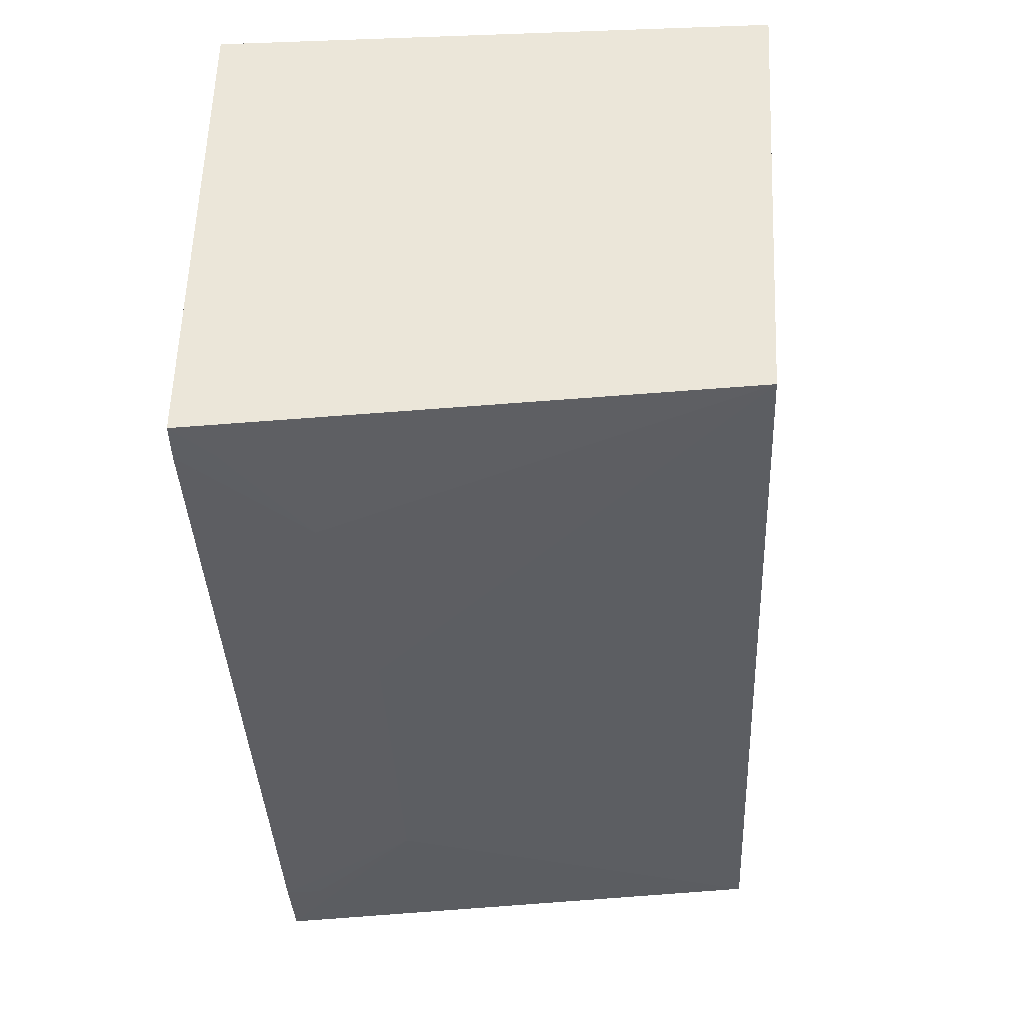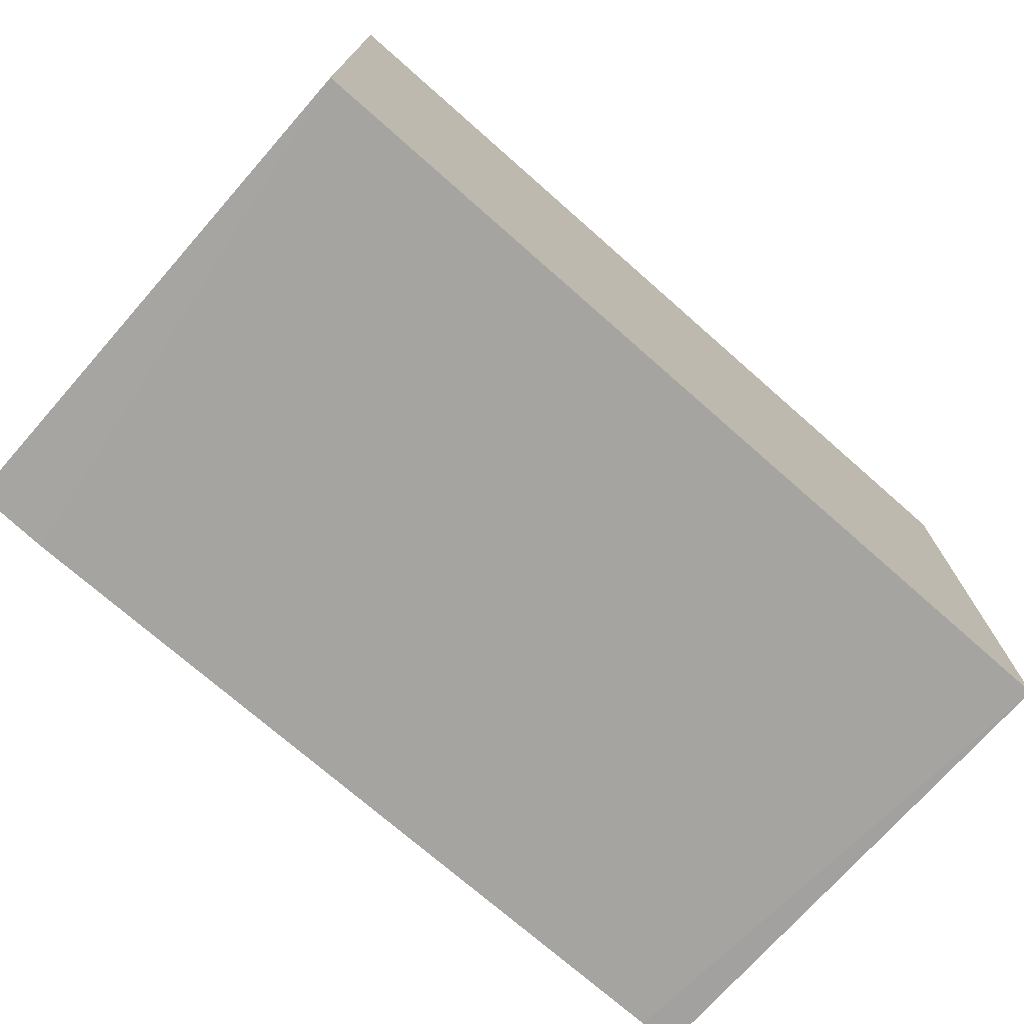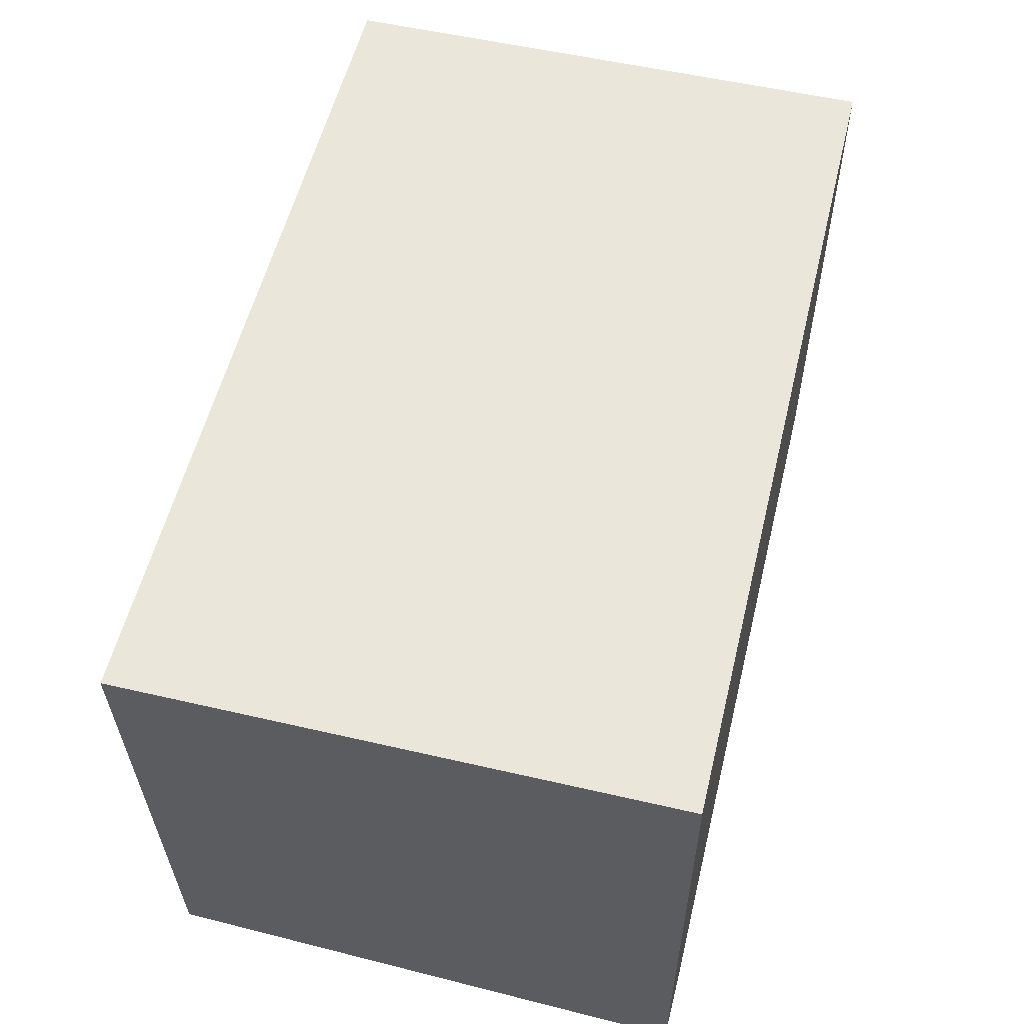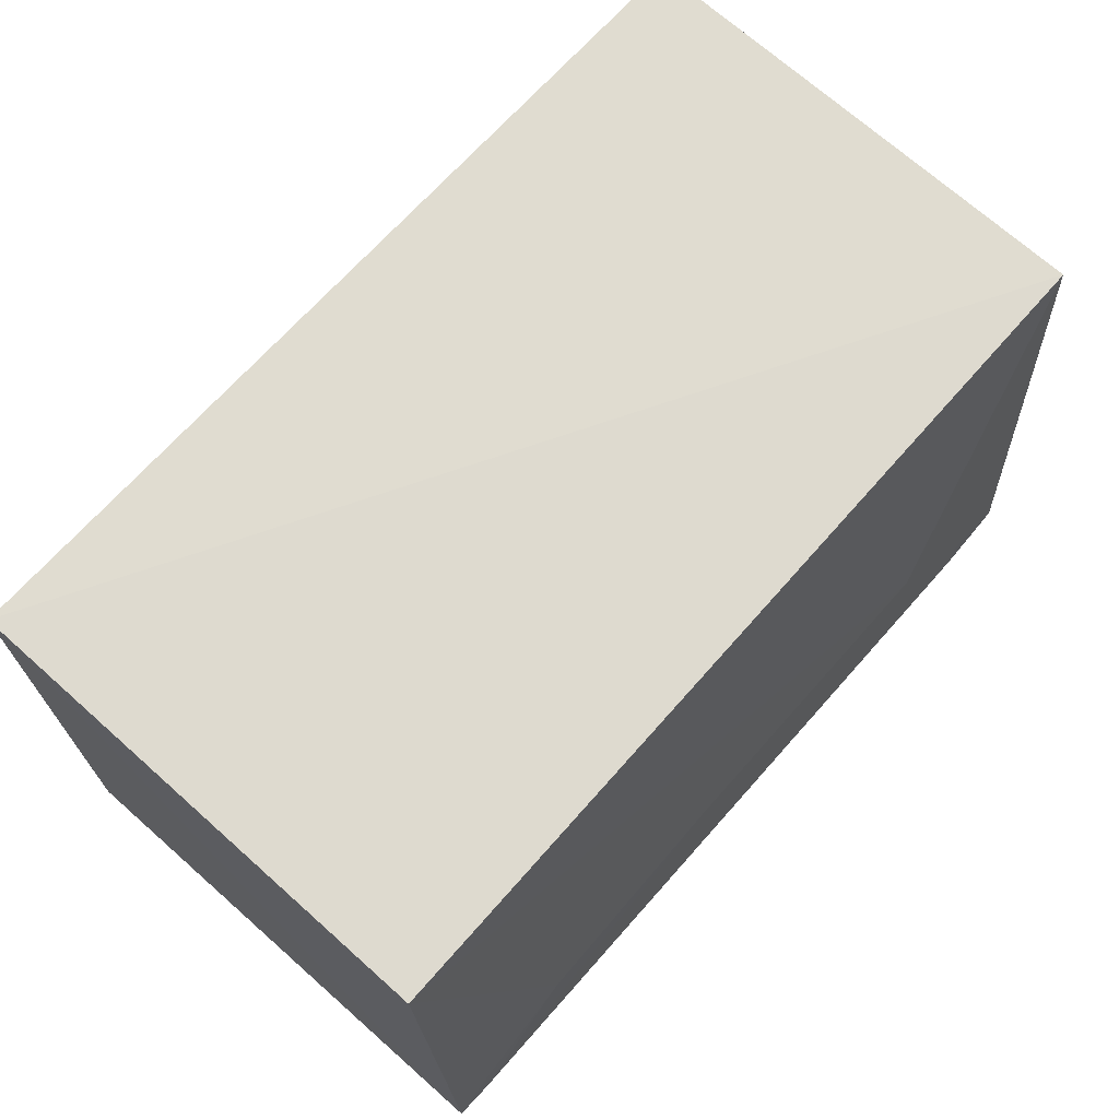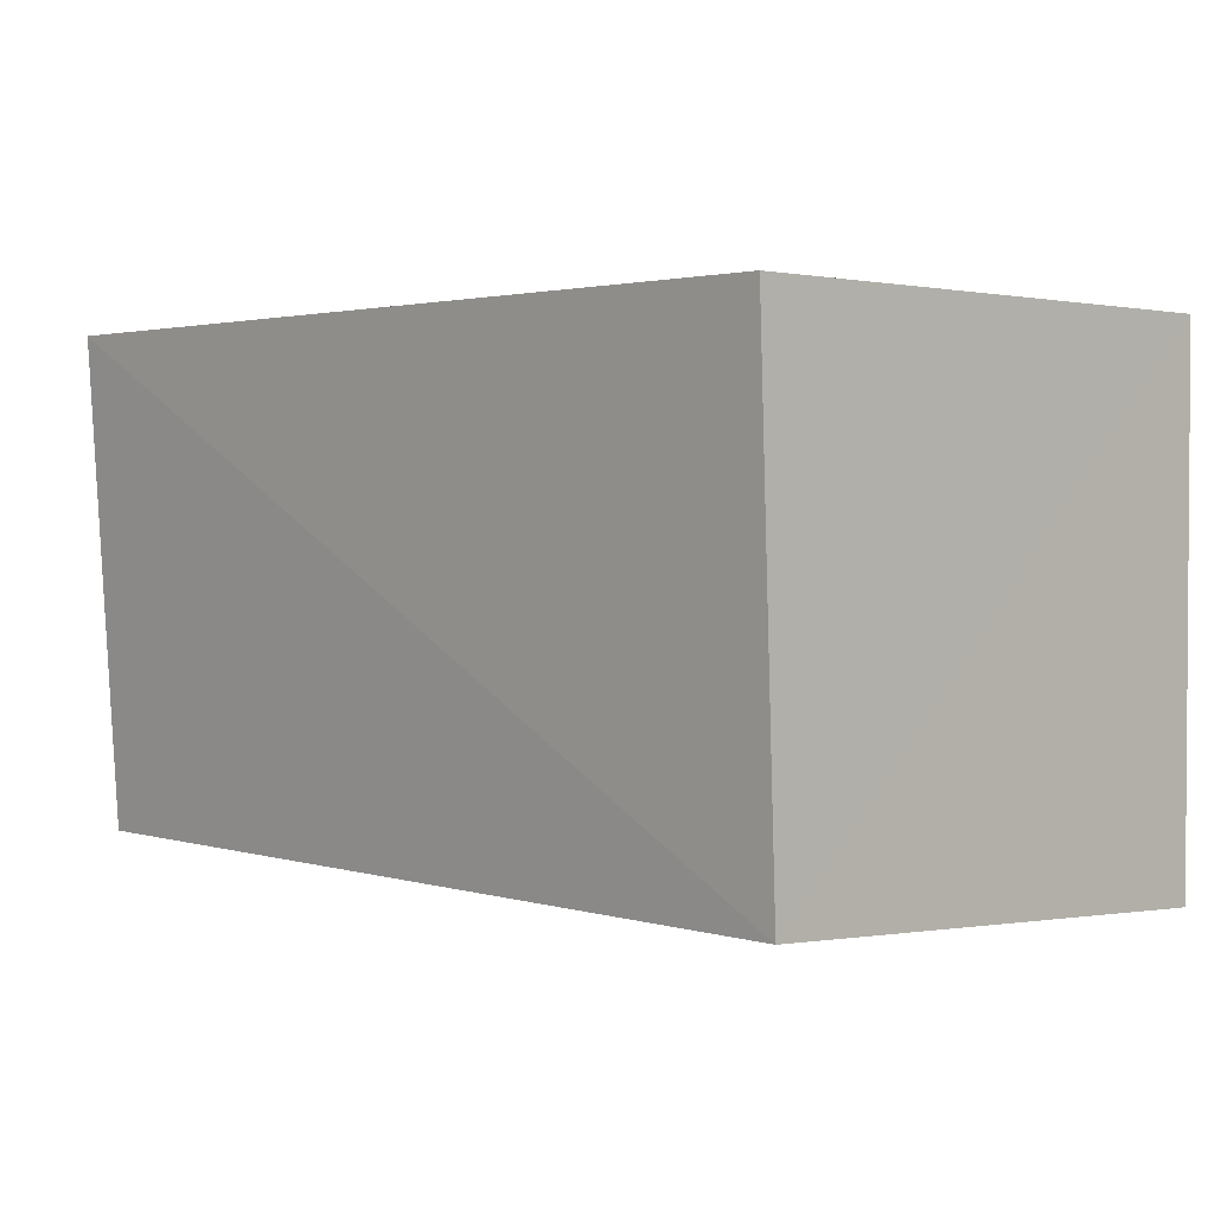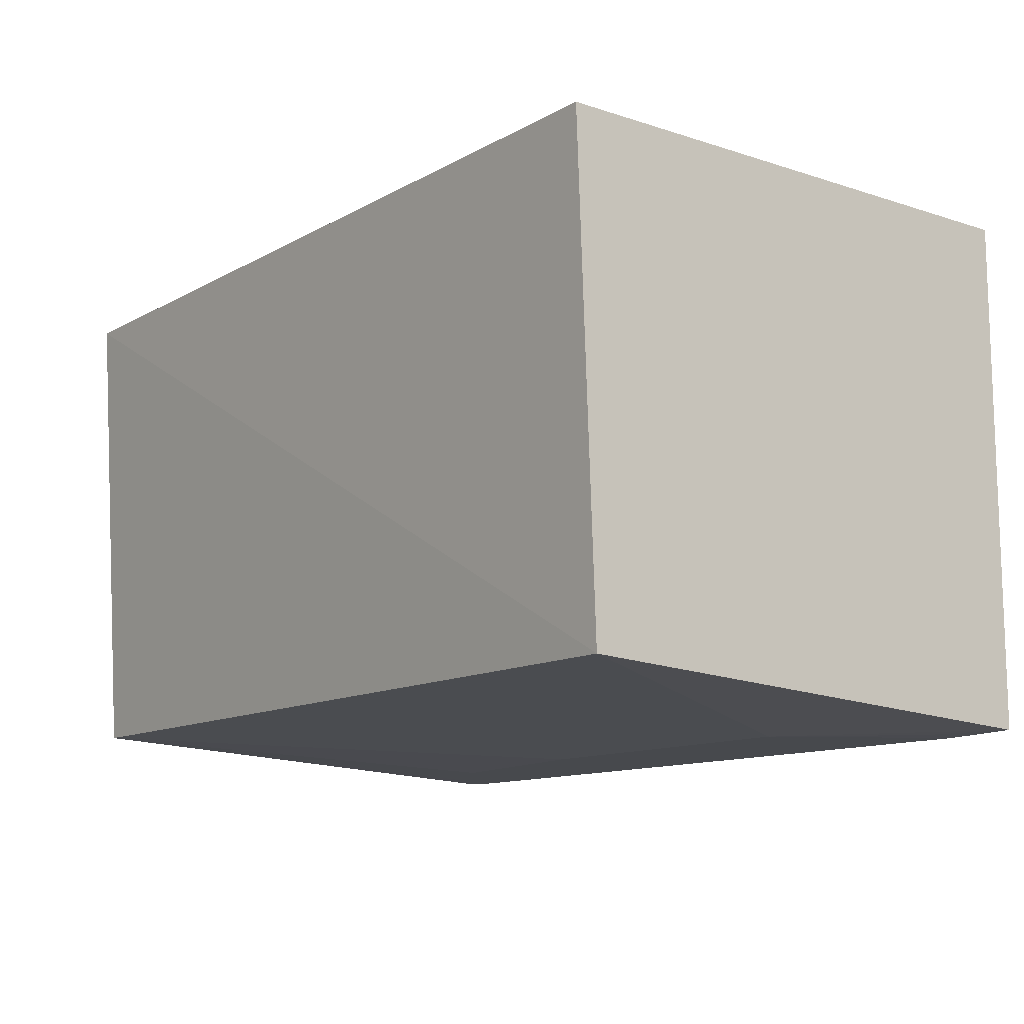
<metadata>
{"format":"obj","ext":"obj","renderer":"f3d","projection":"perspective","resolution":1024,"background":"white","views":[{"elev":-39.0,"azim":-87.5,"up":"+Y"},{"elev":-73.2,"azim":138.6,"up":"+Z"},{"elev":55.0,"azim":103.7,"up":"+Y"},{"elev":68.9,"azim":-48.6,"up":"+Z"},{"elev":2.2,"azim":46.7,"up":"+Y"},{"elev":-11.8,"azim":52.6,"up":"+Y"}]}
</metadata>
<code>
v 0.02363 0.000796 0.1163
v 0.02366 -0.0226 0.1154
v 0.02364 0.0007649 0.09007
v -0.01917 0.0007649 0.09007
v -0.01918 0.0007762 0.1167
v 0.02003 -0.02421 0.09003
v 0.02363 -0.0241 0.09007
v -0.01735 -0.02417 0.09001
v 0.01469 -0.02414 0.09715
v -0.01917 -0.02413 0.09007
v 0.02003 -0.02417 0.09181
v -0.001331 -0.02414 0.09715
v -0.01917 -0.02267 0.1152
v -0.012 -0.02411 0.09536
v -0.01735 -0.02411 0.0918
f 1 2 3
f 1 3 4
f 5 2 1
f 5 1 4
f 7 6 3
f 7 3 2
f 8 4 3
f 8 3 6
f 9 7 2
f 10 5 4
f 10 4 8
f 11 9 6
f 11 6 7
f 11 7 9
f 12 8 6
f 12 6 9
f 13 2 5
f 13 5 10
f 13 12 9
f 13 9 2
f 14 8 12
f 14 12 13
f 15 14 13
f 15 13 10
f 15 10 8
f 15 8 14

</code>
